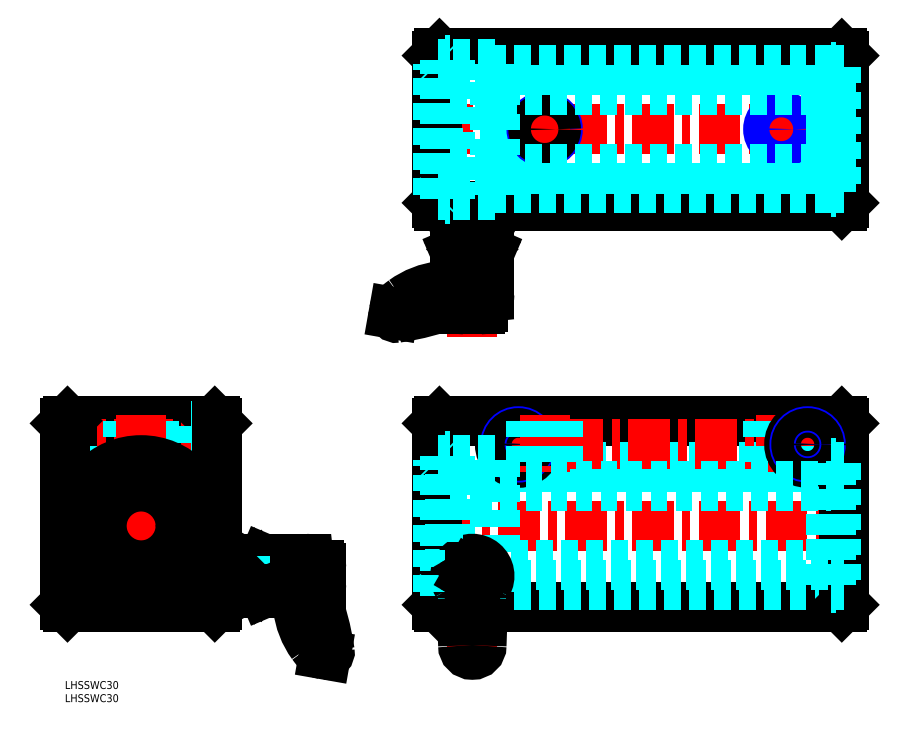
<metadata>
{"format":"dxf","ext":"dxf","renderer":"ezdxf+matplotlib","layout":"modelspace","background":"white","min_lineweight":24,"dpi":150}
</metadata>
<code>
0
SECTION
2
ENTITIES
0
INSERT
8
MSM_CONTINUOUS
2
*U9
10
0
20
0
30
0
0
INSERT
8
MSM_CONTINUOUS
2
*U10
10
0
20
0
30
0
0
LINE
8
MSM_CONTINUOUS
10
142.4
20
28
30
0
11
150.9
21
28
31
0
0
LINE
8
MSM_CONTINUOUS
10
159
20
28
30
0
11
295.4
21
28
31
0
0
LINE
8
MSM_CONTINUOUS
10
142.4
20
99
30
0
11
295.4
21
99
31
0
0
LINE
8
MSM_DASHED
10
291.4
20
81.5
30
0
11
163.4
21
81.5
31
0
0
LINE
8
MSM_DASHED
10
291.4
20
36.5
30
0
11
163.4
21
36.5
31
0
0
LINE
8
MSM_CENTER
10
163.4
20
90
30
0
11
291.4
21
90
31
0
0
LINE
8
MSM_CENTER
10
139.4
20
59
30
0
11
298.4
21
59
31
0
0
LINE
8
MSM_CONTINUOUS
10
141.4
20
98
30
0
11
141.4
21
29
31
0
0
LINE
8
MSM_CENTER
10
172.4
20
99
30
0
11
172.4
21
81
31
0
0
LINE
8
MSM_CONTINUOUS
10
142.4
20
28
30
0
11
141.4
21
29
31
0
0
CIRCLE
8
MSM_CONTINUOUS
10
172.4
20
90
30
0
40
7
0
CIRCLE
8
MSM_NARROW
10
172.4
20
90
30
0
40
5
0
LINE
8
MSM_CONTINUOUS
10
142.4
20
99
30
0
11
141.4
21
98
31
0
0
CIRCLE
8
MSM_CONTINUOUS
10
172.4
20
90
30
0
40
4.3
0
LINE
8
MSM_CONTINUOUS
10
296.4
20
98
30
0
11
296.4
21
29
31
0
0
LINE
8
MSM_CONTINUOUS
10
296.4
20
29
30
0
11
295.4
21
28
31
0
0
LINE
8
MSM_CONTINUOUS
10
295.4
20
99
30
0
11
296.4
21
98
31
0
0
LINE
8
MSM_CENTER
10
139.4
20
209.9
30
0
11
298.4
21
209.9
31
0
0
LINE
8
MSM_CENTER
10
172.4
20
178.9
30
0
11
172.4
21
240.9
31
0
0
LINE
8
MSM_DASHED
10
177.4
20
238.9
30
0
11
177.4
21
190.9
31
0
0
LINE
8
MSM_DASHED
10
167.4
20
238.9
30
0
11
167.4
21
190.9
31
0
0
LINE
8
MSM_DASHED
10
176.7
20
238.9
30
0
11
176.7
21
190.9
31
0
0
LINE
8
MSM_DASHED
10
168.1
20
238.9
30
0
11
168.1
21
190.9
31
0
0
LINE
8
MSM_CONTINUOUS
10
172.5
20
205.6
30
0
11
172.5
21
205.6
31
0
0
LINE
8
MSM_DASHED
10
165.4
20
190.9
30
0
11
165.4
21
180.9
31
0
0
LINE
8
MSM_DASHED
10
179.4
20
190.9
30
0
11
179.4
21
180.9
31
0
0
LINE
8
MSM_DASHED
10
179.4
20
190.9
30
0
11
165.4
21
190.9
31
0
0
LINE
8
MSM_CENTER
10
182.4
20
101
30
0
11
182.4
21
79.5
31
0
0
LINE
8
MSM_DASHED
10
177.4
20
99
30
0
11
177.4
21
81.5
31
0
0
LINE
8
MSM_DASHED
10
187.4
20
99
30
0
11
187.4
21
81.5
31
0
0
LINE
8
MSM_DASHED
10
186.7
20
99
30
0
11
186.7
21
81.5
31
0
0
LINE
8
MSM_DASHED
10
178.1
20
99
30
0
11
178.1
21
81.5
31
0
0
CIRCLE
8
MSM_NARROW
10
182.4
20
209.9
30
0
40
5
0
LINE
8
MSM_CENTER
10
182.4
20
202.9
30
0
11
182.4
21
216.9
31
0
0
CIRCLE
8
MSM_CONTINUOUS
10
182.4
20
209.9
30
0
40
4.3
0
LINE
8
MSM_CENTER
10
282.4
20
178.9
30
0
11
282.4
21
240.9
31
0
0
LINE
8
MSM_DASHED
10
277.4
20
238.9
30
0
11
277.4
21
190.9
31
0
0
LINE
8
MSM_DASHED
10
287.4
20
238.9
30
0
11
287.4
21
190.9
31
0
0
LINE
8
MSM_DASHED
10
278.1
20
238.9
30
0
11
278.1
21
190.9
31
0
0
LINE
8
MSM_DASHED
10
286.7
20
238.9
30
0
11
286.7
21
190.9
31
0
0
LINE
8
MSM_DASHED
10
275.4
20
190.9
30
0
11
289.4
21
190.9
31
0
0
LINE
8
MSM_DASHED
10
289.4
20
190.9
30
0
11
289.4
21
180.9
31
0
0
LINE
8
MSM_DASHED
10
275.4
20
190.9
30
0
11
275.4
21
180.9
31
0
0
CIRCLE
8
MSM_CONTINUOUS
10
272.4
20
209.9
30
0
40
4.3
0
LINE
8
MSM_CENTER
10
272.4
20
202.9
30
0
11
272.4
21
216.9
31
0
0
CIRCLE
8
MSM_NARROW
10
272.4
20
209.9
30
0
40
5
0
LINE
8
MSM_CONTINUOUS
10
282.4
20
205.6
30
0
11
282.4
21
205.6
31
0
0
LINE
8
MSM_CENTER
10
272.4
20
101
30
0
11
272.4
21
79.5
31
0
0
LINE
8
MSM_CENTER
10
282.4
20
99
30
0
11
282.4
21
81
31
0
0
LINE
8
MSM_DASHED
10
276.7
20
99
30
0
11
276.7
21
81.5
31
0
0
LINE
8
MSM_DASHED
10
268.1
20
99
30
0
11
268.1
21
81.5
31
0
0
LINE
8
MSM_DASHED
10
267.4
20
99
30
0
11
267.4
21
81.5
31
0
0
LINE
8
MSM_DASHED
10
277.4
20
99
30
0
11
277.4
21
81.5
31
0
0
CIRCLE
8
MSM_CONTINUOUS
10
282.4
20
90
30
0
40
7
0
CIRCLE
8
MSM_NARROW
10
282.4
20
90
30
0
40
5
0
CIRCLE
8
MSM_CONTINUOUS
10
282.4
20
90
30
0
40
4.3
0
LINE
8
MSM_DASHED
10
296.4
20
36.5
30
0
11
293.2
21
36.5
31
0
0
LINE
8
MSM_DASHED
10
296.4
20
81.5
30
0
11
293.2
21
81.5
31
0
0
LINE
8
MSM_CONTINUOUS
10
142.4
20
238.9
30
0
11
295.4
21
238.9
31
0
0
LINE
8
MSM_CONTINUOUS
10
141.4
20
237.9
30
0
11
142.4
21
238.9
31
0
0
LINE
8
MSM_CONTINUOUS
10
296.4
20
237.9
30
0
11
296.4
21
181.9
31
0
0
LINE
8
MSM_CONTINUOUS
10
295.4
20
238.9
30
0
11
296.4
21
237.9
31
0
0
LINE
8
MSM_CONTINUOUS
10
295.4
20
180.9
30
0
11
296.4
21
181.9
31
0
0
LINE
8
MSM_CONTINUOUS
10
295.4
20
180.9
30
0
11
142.4
21
180.9
31
0
0
LINE
8
MSM_CONTINUOUS
10
141.4
20
181.9
30
0
11
141.4
21
237.9
31
0
0
LINE
8
MSM_CONTINUOUS
10
142.4
20
180.9
30
0
11
141.4
21
181.9
31
0
0
LINE
8
MSM_DASHED
10
163.4
20
84
30
0
11
163.4
21
34
31
0
0
LINE
8
MSM_DASHED
10
146.6
20
32.5
30
0
11
144.4
21
32.5
31
0
0
LINE
8
MSM_DASHED
10
146.6
20
85.5
30
0
11
144.4
21
85.5
31
0
0
LINE
8
MSM_DASHED
10
163.4
20
34
30
0
11
159.5
21
34
31
0
0
LINE
8
MSM_DASHED
10
150.4
20
34
30
0
11
146.6
21
34
31
0
0
LINE
8
MSM_DASHED
10
144.4
20
34
30
0
11
141.9
21
34
31
0
0
LINE
8
MSM_DASHED
10
163.4
20
84
30
0
11
146.6
21
84
31
0
0
LINE
8
MSM_DASHED
10
144.4
20
84
30
0
11
141.9
21
84
31
0
0
LINE
8
MSM_CENTER
10
154.9
20
131
30
0
11
154.9
21
182.9
31
0
0
LINE
8
MSM_CONTINUOUS
10
158.4
20
170.4
30
0
11
158.4
21
180.9
31
0
0
LINE
8
MSM_CONTINUOUS
10
151.4
20
170.4
30
0
11
151.4
21
180.9
31
0
0
LINE
8
MSM_CONTINUOUS
10
57
20
28
30
0
11
1
21
28
31
0
0
LINE
8
MSM_DASHED
10
0
20
85.7
30
0
11
48
21
85.7
31
0
0
LINE
8
MSM_DASHED
10
0
20
94.3
30
0
11
48
21
94.3
31
0
0
LINE
8
MSM_DASHED
10
0
20
85
30
0
11
48
21
85
31
0
0
LINE
8
MSM_DASHED
10
0
20
95
30
0
11
48
21
95
31
0
0
LINE
8
MSM_CONTINUOUS
10
57
20
99
30
0
11
1
21
99
31
0
0
LINE
8
MSM_CENTER
10
60
20
90
30
0
11
-3.85
21
90
31
0
0
LINE
8
MSM_CENTER
10
-2
20
59
30
0
11
60
21
59
31
0
0
LINE
8
MSM_CONTINUOUS
10
58
20
29
30
0
11
57
21
28
31
0
0
LINE
8
MSM_CONTINUOUS
10
57
20
99
30
0
11
58
21
98
31
0
0
LINE
8
MSM_DASHED
10
33.3
20
99
30
0
11
33.3
21
81.09
31
0
0
LINE
8
MSM_DASHED
10
24.7
20
99
30
0
11
24.7
21
81.09
31
0
0
LINE
8
MSM_DASHED
10
34
20
99
30
0
11
34
21
80.94
31
0
0
LINE
8
MSM_DASHED
10
24
20
99
30
0
11
24
21
80.94
31
0
0
LINE
8
MSM_CONTINUOUS
10
0
20
98
30
0
11
0
21
29
31
0
0
LINE
8
MSM_CENTER
10
29
20
101
30
0
11
29
21
26
31
0
0
LINE
8
MSM_CONTINUOUS
10
0
20
29
30
0
11
1
21
28
31
0
0
LINE
8
MSM_CONTINUOUS
10
1
20
99
30
0
11
0
21
98
31
0
0
LINE
8
MSM_DASHED
10
48
20
83
30
0
11
58
21
83
31
0
0
LINE
8
MSM_DASHED
10
48
20
97
30
0
11
58
21
97
31
0
0
LINE
8
MSM_DASHED
10
48
20
97
30
0
11
48
21
83
31
0
0
LINE
8
MSM_CONTINUOUS
10
68.5
20
43.5
30
0
11
58
21
43.5
31
0
0
LINE
8
MSM_CONTINUOUS
10
68.5
20
36.5
30
0
11
58
21
36.5
31
0
0
LINE
8
MSM_CONTINUOUS
10
71.7
20
44.63
30
0
11
71.7
21
35.37
31
0
0
LINE
8
MSM_CONTINUOUS
10
71.7
20
44.63
30
0
11
72.07
21
45
31
0
0
LINE
8
MSM_CENTER
10
103
20
40
30
0
11
56
21
40
31
0
0
LINE
8
MSM_CONTINUOUS
10
71.7
20
35.37
30
0
11
72.07
21
35
31
0
0
LINE
8
MSM_CONTINUOUS
10
68.86
20
37.69
30
0
11
71.34
21
37.69
31
0
0
LINE
8
MSM_CONTINUOUS
10
71.34
20
42.31
30
0
11
68.86
21
42.31
31
0
0
ARC
8
MSM_CONTINUOUS
10
70.54
20
36.54
30
0
40
2.045
50
145.6
51
214.4
0
ARC
8
MSM_CONTINUOUS
10
69.66
20
36.54
30
0
40
2.045
50
325.6
51
34.38
0
ARC
8
MSM_CONTINUOUS
10
64.06
20
40
30
0
40
7.643
50
342.4
51
17.59
0
ARC
8
MSM_CONTINUOUS
10
69.66
20
43.46
30
0
40
2.045
50
325.6
51
34.38
0
ARC
8
MSM_CONTINUOUS
10
70.54
20
43.46
30
0
40
2.045
50
145.6
51
214.4
0
ARC
8
MSM_CONTINUOUS
10
76.14
20
40
30
0
40
7.643
50
162.4
51
197.6
0
LINE
8
MSM_CONTINUOUS
10
71.34
20
35.38
30
0
11
68.86
21
35.38
31
0
0
LINE
8
MSM_CONTINUOUS
10
68.86
20
35.38
30
0
11
68.5
21
36
31
0
0
LINE
8
MSM_CONTINUOUS
10
68.5
20
36
30
0
11
68.5
21
44
31
0
0
LINE
8
MSM_CONTINUOUS
10
68.5
20
44
30
0
11
68.86
21
44.62
31
0
0
LINE
8
MSM_CONTINUOUS
10
68.86
20
44.62
30
0
11
71.34
21
44.62
31
0
0
LINE
8
MSM_CONTINUOUS
10
71.34
20
44.62
30
0
11
71.7
21
44
31
0
0
LINE
8
MSM_CONTINUOUS
10
71.7
20
36
30
0
11
71.34
21
35.38
31
0
0
LINE
8
MSM_CONTINUOUS
10
58
20
98
30
0
11
58
21
29
31
0
0
CIRCLE
8
MSM_DASHED
10
29
20
59
30
0
40
22.5
0
LINE
8
MSM_DASHED
10
146.6
20
44
30
0
11
149.8
21
44
31
0
0
LINE
8
MSM_DASHED
10
160.1
20
44
30
0
11
291.4
21
44
31
0
0
LINE
8
MSM_DASHED
10
146.6
20
74
30
0
11
291.4
21
74
31
0
0
LINE
8
MSM_DASHED
10
141.4
20
84.5
30
0
11
141.9
21
84
31
0
0
LINE
8
MSM_DASHED
10
141.4
20
33.5
30
0
11
141.9
21
34
31
0
0
LINE
8
MSM_DASHED
10
293.2
20
37.68
30
0
11
291.4
21
37.68
31
0
0
LINE
8
MSM_DASHED
10
291.4
20
43.77
30
0
11
293.2
21
43.77
31
0
0
LINE
8
MSM_DASHED
10
291.4
20
78.25
30
0
11
293.2
21
78.25
31
0
0
LINE
8
MSM_DASHED
10
293.2
20
35.25
30
0
11
291.3
21
35.25
31
0
0
LINE
8
MSM_DASHED
10
291.3
20
82.75
30
0
11
293.2
21
82.75
31
0
0
LINE
8
MSM_DASHED
10
291.3
20
82.75
30
0
11
291.3
21
35.25
31
0
0
LINE
8
MSM_DASHED
10
293.2
20
82.75
30
0
11
293.2
21
35.25
31
0
0
LINE
8
MSM_DASHED
10
291.4
20
36.5
30
0
11
291.4
21
82.75
31
0
0
LINE
8
MSM_CONTINUOUS
10
72.07
20
45
30
0
11
72.07
21
35
31
0
0
LINE
8
MSM_CONTINUOUS
10
75.7
20
45
30
0
11
72.07
21
45
31
0
0
LINE
8
MSM_CONTINUOUS
10
71.7
20
44.63
30
0
11
72.07
21
45
31
0
0
LINE
8
MSM_DASHED
10
71.7
20
42
30
0
11
80.1
21
42
31
0
0
LINE
8
MSM_DASHED
10
71.7
20
42.5
30
0
11
78.7
21
42.5
31
0
0
LINE
8
MSM_DASHED
10
78.7
20
37.5
30
0
11
78.7
21
42.5
31
0
0
LINE
8
MSM_DASHED
10
80.1
20
38
30
0
11
80.1
21
42
31
0
0
LINE
8
MSM_DASHED
10
80.1
20
42
30
0
11
81.25
21
40
31
0
0
LINE
8
MSM_CONTINUOUS
10
75.79
20
46.5
30
0
11
75.79
21
33.5
31
0
0
LINE
8
MSM_CONTINUOUS
10
75.79
20
46.5
30
0
11
75.7
21
46.3
31
0
0
LINE
8
MSM_CONTINUOUS
10
91.62
20
46.5
30
0
11
75.79
21
46.5
31
0
0
LINE
8
MSM_CONTINUOUS
10
75.7
20
46.3
30
0
11
75.7
21
33.7
31
0
0
LINE
8
MSM_CONTINUOUS
10
71.7
20
35.37
30
0
11
72.07
21
35
31
0
0
LINE
8
MSM_DASHED
10
71.7
20
38
30
0
11
80.1
21
38
31
0
0
LINE
8
MSM_DASHED
10
71.7
20
37.5
30
0
11
78.7
21
37.5
31
0
0
LINE
8
MSM_DASHED
10
80.1
20
38
30
0
11
81.25
21
40
31
0
0
LINE
8
MSM_CONTINUOUS
10
71.7
20
35.37
30
0
11
72.07
21
35
31
0
0
LINE
8
MSM_CONTINUOUS
10
75.7
20
35
30
0
11
72.07
21
35
31
0
0
LINE
8
MSM_CONTINUOUS
10
75.79
20
33.5
30
0
11
75.7
21
33.7
31
0
0
LINE
8
MSM_CONTINUOUS
10
85.82
20
33.5
30
0
11
75.79
21
33.5
31
0
0
LINE
8
MSM_CONTINUOUS
10
97.5
20
43
30
0
11
97.5
21
37
31
0
0
LINE
8
MSM_CONTINUOUS
10
96.5
20
44
30
0
11
92.97
21
44
31
0
0
LINE
8
MSM_CONTINUOUS
10
96.5
20
36
30
0
11
93.99
21
36
31
0
0
ARC
8
MSM_CONTINUOUS
10
96.5
20
43
30
0
40
1
50
0
51
90
0
ARC
8
MSM_CONTINUOUS
10
96.5
20
37
30
0
40
1
50
270
51
0
0
LINE
8
MSM_CONTINUOUS
10
98.48
20
10.16
30
0
11
99.29
21
10.02
31
0
0
ARC
8
MSM_CONTINUOUS
10
68.77
20
25.72
30
0
40
20
50
6.568
51
18.72
0
ARC
8
MSM_CONTINUOUS
10
85.82
20
31.5
30
0
40
2
50
18.72
51
90
0
ARC
8
MSM_CONTINUOUS
10
1.751
20
-3.173
30
0
40
100
50
8.365
51
21.47
0
LINE
8
MSM_CONTINUOUS
10
93.53
20
38.64
30
0
11
92.81
21
45.43
31
0
0
ARC
8
MSM_CONTINUOUS
10
91.62
20
45.3
30
0
40
1.2
50
6.057
51
90
0
ARC
8
MSM_CONTINUOUS
10
99.5
20
11.2
30
0
40
1.2
50
260
51
8.365
0
ARC
8
MSM_CONTINUOUS
10
126.5
20
37.31
30
0
40
40
50
216
51
219.8
0
ARC
8
MSM_CONTINUOUS
10
99.26
20
14.59
30
0
40
4.5
50
219.8
51
260
0
ARC
8
MSM_CONTINUOUS
10
113.4
20
40.75
30
0
40
20
50
186.1
51
201.5
0
ARC
8
MSM_CONTINUOUS
10
118.4
20
31.44
30
0
40
30
50
186.6
51
216
0
LINE
8
MSM_CONTINUOUS
10
159.6
20
167.2
30
0
11
159.9
21
166.8
31
0
0
LINE
8
MSM_CONTINUOUS
10
150.3
20
167.2
30
0
11
149.9
21
166.8
31
0
0
LINE
8
MSM_CONTINUOUS
10
152.6
20
170
30
0
11
152.6
21
167.5
31
0
0
LINE
8
MSM_CONTINUOUS
10
157.3
20
167.5
30
0
11
157.3
21
170
31
0
0
ARC
8
MSM_CONTINUOUS
10
151.5
20
168.3
30
0
40
2.045
50
55.62
51
124.4
0
ARC
8
MSM_CONTINUOUS
10
151.5
20
169.2
30
0
40
2.045
50
235.6
51
304.4
0
ARC
8
MSM_CONTINUOUS
10
154.9
20
174.8
30
0
40
7.643
50
252.4
51
287.6
0
ARC
8
MSM_CONTINUOUS
10
158.4
20
169.2
30
0
40
2.045
50
235.6
51
304.4
0
ARC
8
MSM_CONTINUOUS
10
158.4
20
168.3
30
0
40
2.045
50
55.62
51
124.4
0
ARC
8
MSM_CONTINUOUS
10
154.9
20
162.7
30
0
40
7.643
50
72.41
51
107.6
0
LINE
8
MSM_CONTINUOUS
10
150.3
20
167.5
30
0
11
150.3
21
170
31
0
0
LINE
8
MSM_CONTINUOUS
10
150.3
20
170
30
0
11
150.9
21
170.4
31
0
0
LINE
8
MSM_CONTINUOUS
10
150.9
20
170.4
30
0
11
158.9
21
170.4
31
0
0
LINE
8
MSM_CONTINUOUS
10
158.9
20
170.4
30
0
11
159.6
21
170
31
0
0
LINE
8
MSM_CONTINUOUS
10
159.6
20
170
30
0
11
159.6
21
167.5
31
0
0
LINE
8
MSM_CONTINUOUS
10
159.6
20
167.5
30
0
11
158.9
21
167.2
31
0
0
LINE
8
MSM_CONTINUOUS
10
150.9
20
167.2
30
0
11
150.3
21
167.5
31
0
0
LINE
8
MSM_CONTINUOUS
10
159.9
20
166.8
30
0
11
149.9
21
166.8
31
0
0
LINE
8
MSM_CONTINUOUS
10
159.9
20
163.2
30
0
11
159.9
21
166.8
31
0
0
LINE
8
MSM_CONTINUOUS
10
159.6
20
167.2
30
0
11
159.9
21
166.8
31
0
0
LINE
8
MSM_DASHED
10
156.9
20
167.2
30
0
11
156.9
21
158.8
31
0
0
LINE
8
MSM_DASHED
10
157.4
20
167.2
30
0
11
157.4
21
160.2
31
0
0
LINE
8
MSM_DASHED
10
152.4
20
160.2
30
0
11
157.4
21
160.2
31
0
0
LINE
8
MSM_DASHED
10
152.9
20
158.8
30
0
11
156.9
21
158.8
31
0
0
LINE
8
MSM_DASHED
10
156.9
20
158.8
30
0
11
154.9
21
157.6
31
0
0
LINE
8
MSM_CONTINUOUS
10
161.4
20
163.1
30
0
11
148.4
21
163.1
31
0
0
LINE
8
MSM_CONTINUOUS
10
161.4
20
163.1
30
0
11
161.2
21
163.2
31
0
0
LINE
8
MSM_CONTINUOUS
10
161.4
20
147.2
30
0
11
161.4
21
163.1
31
0
0
LINE
8
MSM_CONTINUOUS
10
161.2
20
163.2
30
0
11
148.6
21
163.2
31
0
0
LINE
8
MSM_DASHED
10
152.9
20
167.2
30
0
11
152.9
21
158.8
31
0
0
LINE
8
MSM_DASHED
10
152.4
20
167.2
30
0
11
152.4
21
160.2
31
0
0
LINE
8
MSM_DASHED
10
152.9
20
158.8
30
0
11
154.9
21
157.6
31
0
0
LINE
8
MSM_CONTINUOUS
10
150.3
20
167.2
30
0
11
149.9
21
166.8
31
0
0
LINE
8
MSM_CONTINUOUS
10
149.9
20
163.2
30
0
11
149.9
21
166.8
31
0
0
LINE
8
MSM_CONTINUOUS
10
148.4
20
163.1
30
0
11
148.6
21
163.2
31
0
0
LINE
8
MSM_CONTINUOUS
10
148.4
20
153
30
0
11
148.4
21
163.1
31
0
0
LINE
8
MSM_CONTINUOUS
10
157.9
20
141.4
30
0
11
151.9
21
141.4
31
0
0
LINE
8
MSM_CONTINUOUS
10
158.9
20
142.4
30
0
11
158.9
21
145.9
31
0
0
LINE
8
MSM_CONTINUOUS
10
150.9
20
142.4
30
0
11
150.9
21
144.9
31
0
0
ARC
8
MSM_CONTINUOUS
10
157.9
20
142.4
30
0
40
1
50
270
51
0
0
ARC
8
MSM_CONTINUOUS
10
151.9
20
142.4
30
0
40
1
50
180
51
270
0
LINE
8
MSM_CONTINUOUS
10
125.1
20
140.4
30
0
11
125
21
139.6
31
0
0
ARC
8
MSM_CONTINUOUS
10
140.7
20
170.1
30
0
40
20
50
276.6
51
288.7
0
ARC
8
MSM_CONTINUOUS
10
146.4
20
153
30
0
40
2
50
288.7
51
0
0
ARC
8
MSM_CONTINUOUS
10
111.8
20
237.1
30
0
40
100
50
278.4
51
291.5
0
LINE
8
MSM_CONTINUOUS
10
153.6
20
145.3
30
0
11
160.4
21
146
31
0
0
ARC
8
MSM_CONTINUOUS
10
160.2
20
147.2
30
0
40
1.2
50
276.1
51
0
0
ARC
8
MSM_CONTINUOUS
10
126.1
20
139.4
30
0
40
1.2
50
170
51
278.4
0
ARC
8
MSM_CONTINUOUS
10
152.3
20
112.3
30
0
40
40
50
126
51
129.8
0
ARC
8
MSM_CONTINUOUS
10
129.5
20
139.6
30
0
40
4.5
50
129.8
51
170
0
ARC
8
MSM_CONTINUOUS
10
155.7
20
125.4
30
0
40
20
50
96.06
51
111.5
0
ARC
8
MSM_CONTINUOUS
10
146.4
20
120.4
30
0
40
30
50
96.57
51
126
0
LINE
8
MSM_CONTINUOUS
10
159.6
20
167.2
30
0
11
150.3
21
167.2
31
0
0
LINE
8
MSM_DASHED
10
144.4
20
34.18
30
0
11
146.4
21
34.18
31
0
0
LINE
8
MSM_DASHED
10
144.4
20
42.01
30
0
11
146.4
21
42.01
31
0
0
LINE
8
MSM_DASHED
10
146.4
20
34.18
30
0
11
146.4
21
85.5
31
0
0
LINE
8
MSM_DASHED
10
144.4
20
32.5
30
0
11
144.4
21
85.5
31
0
0
LINE
8
MSM_DASHED
10
146.6
20
32.5
30
0
11
146.6
21
85.5
31
0
0
LINE
8
MSM_DASHED
10
146.6
20
81
30
0
11
144.4
21
81
31
0
0
LINE
8
MSM_CENTER
10
154.9
20
48.5
30
0
11
154.9
21
8
31
0
0
LINE
8
MSM_CENTER
10
146.4
20
40
30
0
11
163.4
21
40
31
0
0
CIRCLE
8
MSM_CONTINUOUS
10
154.9
20
40
30
0
40
4
0
ARC
8
MSM_CONTINUOUS
10
140.7
20
31.68
30
0
40
10
50
0
51
30.27
0
ARC
8
MSM_CONTINUOUS
10
-648.2
20
-10.38
30
0
40
800
50
1.71
51
3.014
0
ARC
8
MSM_CONTINUOUS
10
154.9
20
13.5
30
0
40
3.5
50
180
51
0
0
ARC
8
MSM_CONTINUOUS
10
958.1
20
-10.38
30
0
40
800
50
177
51
178.3
0
ARC
8
MSM_CONTINUOUS
10
169.2
20
31.68
30
0
40
10
50
149.7
51
180
0
ARC
8
MSM_CONTINUOUS
10
154.9
20
40
30
0
40
6.5
50
329.7
51
210.3
0
LINE
8
MSM_DASHED
10
291.4
20
232.4
30
0
11
163.4
21
232.4
31
0
0
LINE
8
MSM_DASHED
10
291.4
20
187.4
30
0
11
163.4
21
187.4
31
0
0
LINE
8
MSM_DASHED
10
293.2
20
233.6
30
0
11
293.2
21
186.1
31
0
0
LINE
8
MSM_DASHED
10
296.4
20
187.4
30
0
11
293.2
21
187.4
31
0
0
LINE
8
MSM_DASHED
10
296.4
20
232.4
30
0
11
293.2
21
232.4
31
0
0
LINE
8
MSM_DASHED
10
163.4
20
234.9
30
0
11
163.4
21
184.9
31
0
0
LINE
8
MSM_DASHED
10
146.6
20
183.4
30
0
11
144.4
21
183.4
31
0
0
LINE
8
MSM_DASHED
10
146.6
20
236.4
30
0
11
144.4
21
236.4
31
0
0
LINE
8
MSM_DASHED
10
163.4
20
184.9
30
0
11
146.4
21
184.9
31
0
0
LINE
8
MSM_DASHED
10
144.4
20
184.9
30
0
11
141.9
21
184.9
31
0
0
LINE
8
MSM_DASHED
10
163.4
20
234.9
30
0
11
146.4
21
234.9
31
0
0
LINE
8
MSM_DASHED
10
144.4
20
234.9
30
0
11
141.9
21
234.9
31
0
0
LINE
8
MSM_DASHED
10
146.4
20
194.9
30
0
11
291.4
21
194.9
31
0
0
LINE
8
MSM_DASHED
10
146.4
20
224.9
30
0
11
291.4
21
224.9
31
0
0
LINE
8
MSM_DASHED
10
141.4
20
235.4
30
0
11
141.9
21
234.9
31
0
0
LINE
8
MSM_DASHED
10
141.4
20
184.4
30
0
11
141.9
21
184.9
31
0
0
LINE
8
MSM_DASHED
10
293.2
20
186.1
30
0
11
291.3
21
186.1
31
0
0
LINE
8
MSM_DASHED
10
291.3
20
233.6
30
0
11
293.2
21
233.6
31
0
0
LINE
8
MSM_DASHED
10
291.3
20
233.6
30
0
11
291.3
21
186.1
31
0
0
LINE
8
MSM_DASHED
10
291.4
20
186.1
30
0
11
291.4
21
233.6
31
0
0
LINE
8
MSM_DASHED
10
146.4
20
183.4
30
0
11
146.4
21
236.4
31
0
0
LINE
8
MSM_DASHED
10
144.4
20
183.4
30
0
11
144.4
21
236.4
31
0
0
LINE
8
MSM_DASHED
10
146.6
20
183.4
30
0
11
146.6
21
236.4
31
0
0
ARC
8
MSM_CONTINUOUS
10
29
20
57.88
30
0
40
23.12
50
317.4
51
222.6
0
CIRCLE
8
MSM_CONTINUOUS
10
17.55
20
38.76
30
0
40
1.25
0
CIRCLE
8
MSM_CONTINUOUS
10
40.45
20
38.76
30
0
40
1.25
0
ARC
8
MSM_CONTINUOUS
10
40.06
20
37.7
30
0
40
2.5
50
201.5
51
228.3
0
ARC
8
MSM_CONTINUOUS
10
17.94
20
37.7
30
0
40
2.5
50
311.7
51
338.5
0
LINE
8
MSM_CONTINUOUS
10
20.26
20
36.79
30
0
11
20.57
21
37.58
31
0
0
ARC
8
MSM_CONTINUOUS
10
17.55
20
38.76
30
0
40
3.25
50
338.5
51
119.4
0
ARC
8
MSM_CONTINUOUS
10
14.36
20
44.43
30
0
40
3.25
50
222.6
51
299.4
0
ARC
8
MSM_CONTINUOUS
10
43.64
20
44.43
30
0
40
3.25
50
240.6
51
317.4
0
ARC
8
MSM_CONTINUOUS
10
40.45
20
38.76
30
0
40
3.25
50
60.64
51
201.5
0
LINE
8
MSM_CONTINUOUS
10
37.43
20
37.58
30
0
11
37.74
21
36.79
31
0
0
CIRCLE
8
MSM_CONTINUOUS
10
29
20
59
30
0
40
15
0
CIRCLE
8
MSM_CONTINUOUS
10
29
20
59
30
0
40
25
0
LINE
8
MSM_DASHED
10
141.9
20
34
30
0
11
141.9
21
84
31
0
0
LINE
8
MSM_DASHED
10
141.9
20
184.9
30
0
11
141.9
21
234.9
31
0
0
LINE
8
MSM_CONTINUOUS
10
155.8
20
38.5
30
0
11
156.7
21
40
31
0
0
LINE
8
MSM_CONTINUOUS
10
156.7
20
40
30
0
11
155.8
21
41.5
31
0
0
LINE
8
MSM_CONTINUOUS
10
155.8
20
41.5
30
0
11
154.1
21
41.5
31
0
0
LINE
8
MSM_CONTINUOUS
10
154.1
20
41.5
30
0
11
153.2
21
40
31
0
0
LINE
8
MSM_CONTINUOUS
10
153.2
20
40
30
0
11
154.1
21
38.5
31
0
0
LINE
8
MSM_CONTINUOUS
10
154.1
20
38.5
30
0
11
155.8
21
38.5
31
0
0
ENDSEC
0
EOF

</code>
